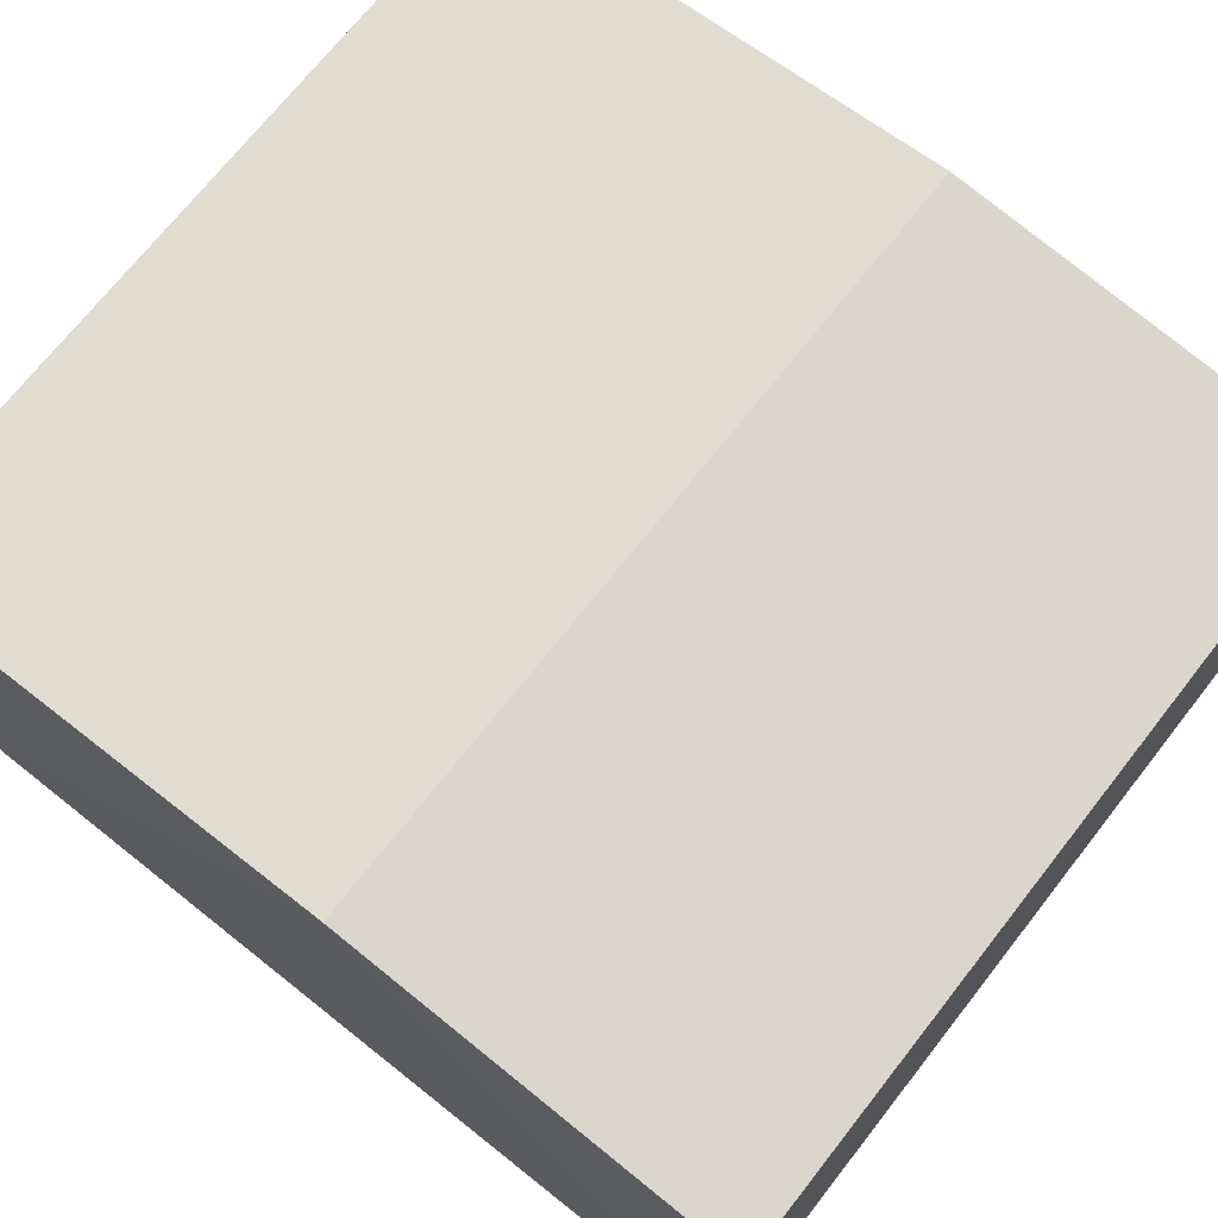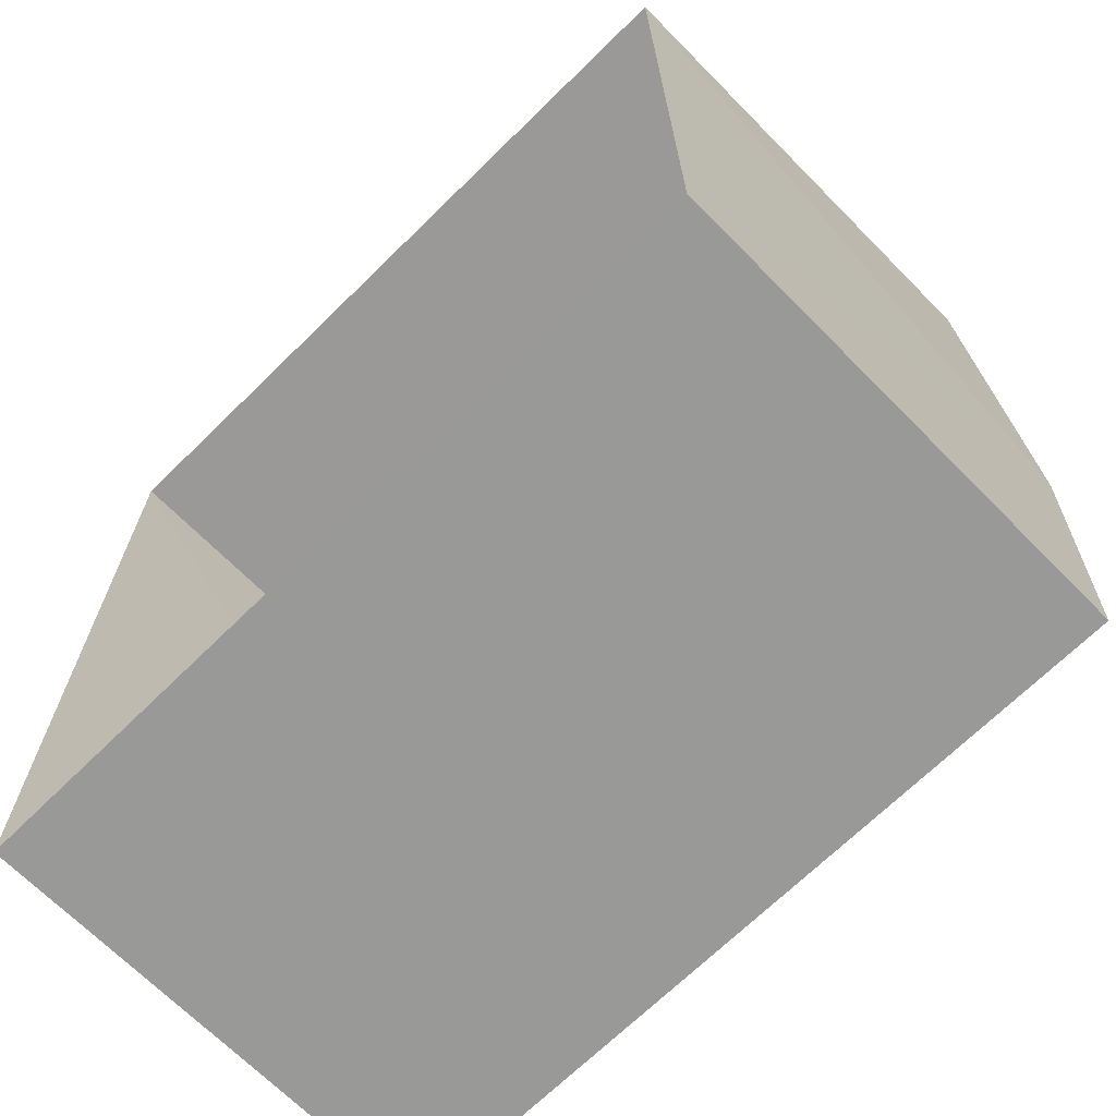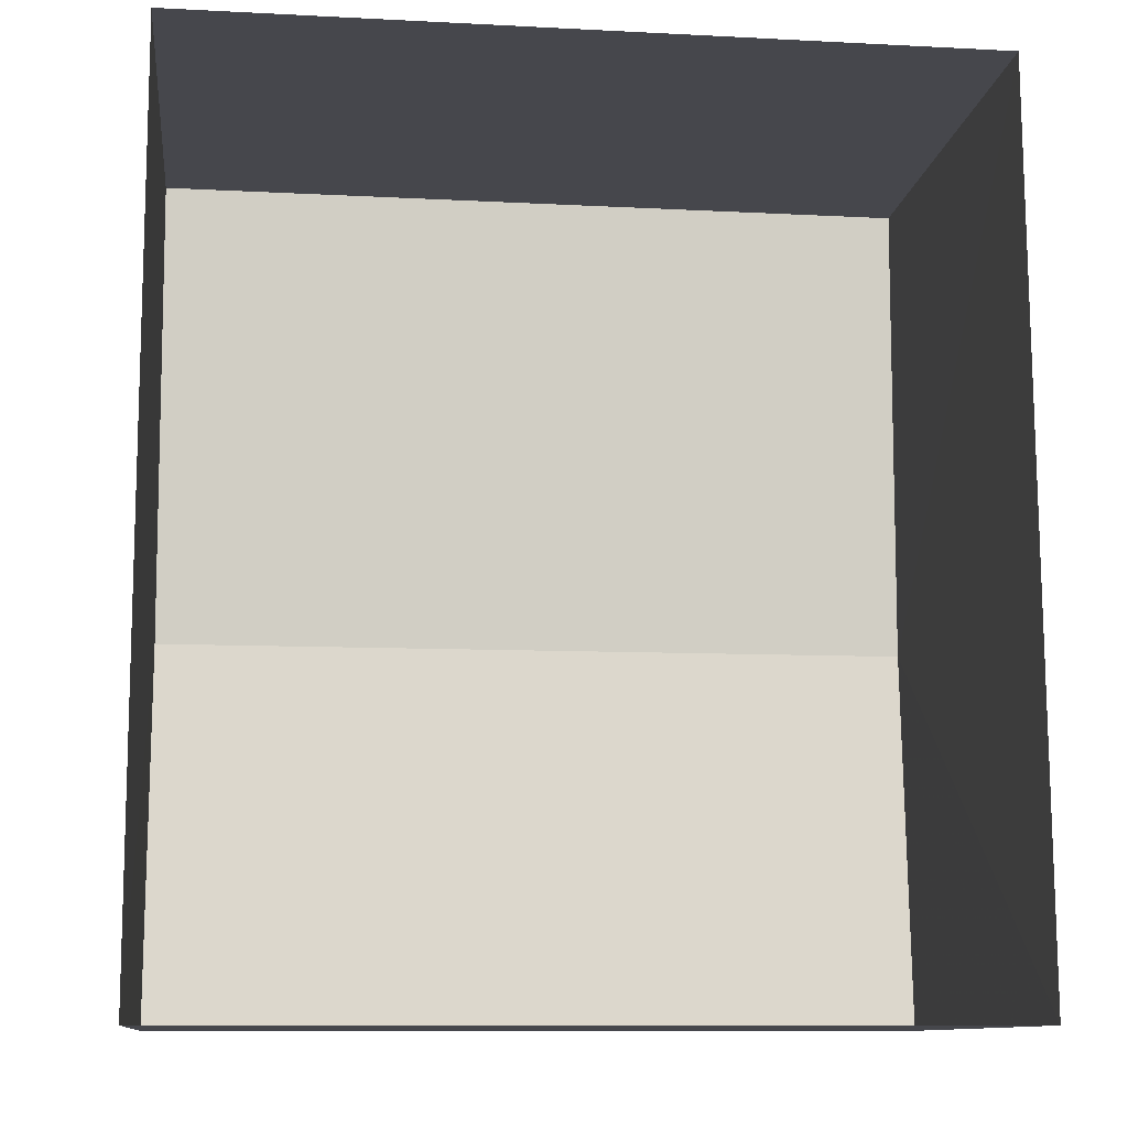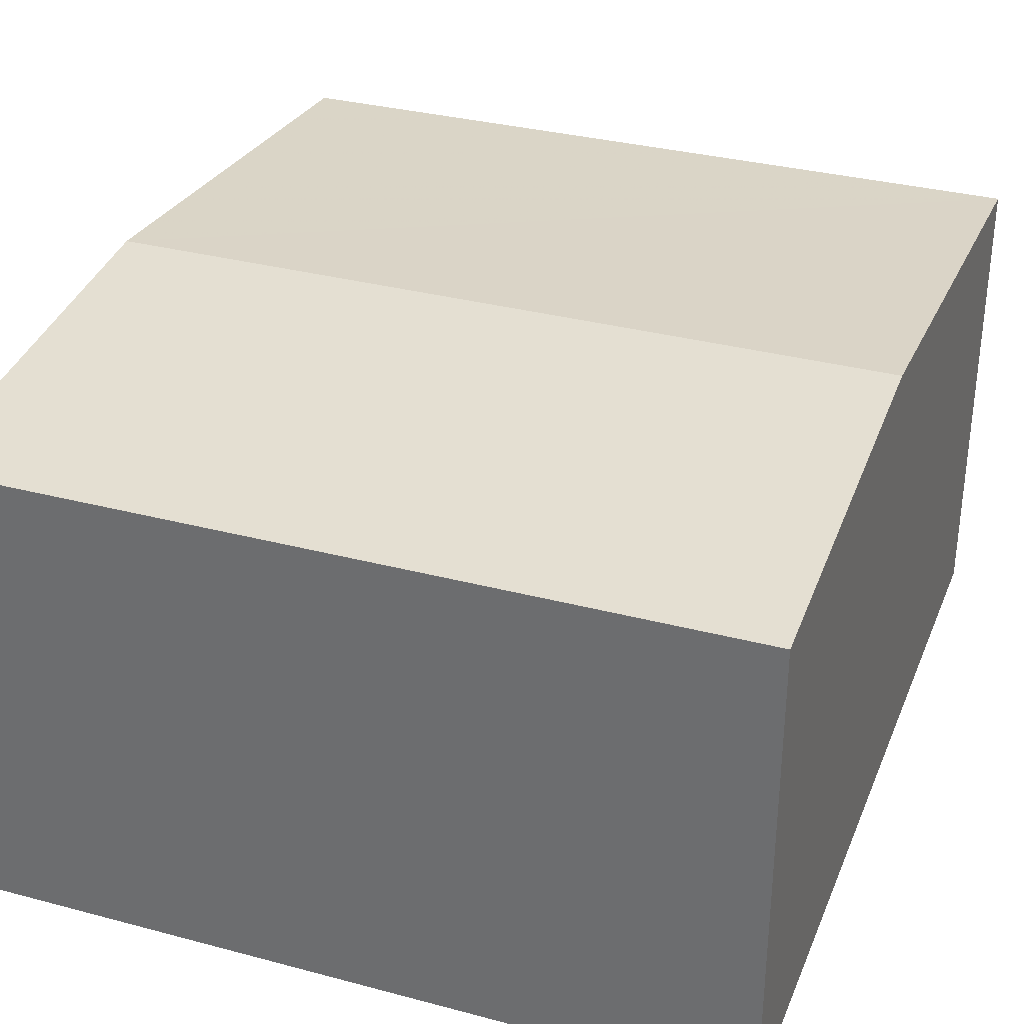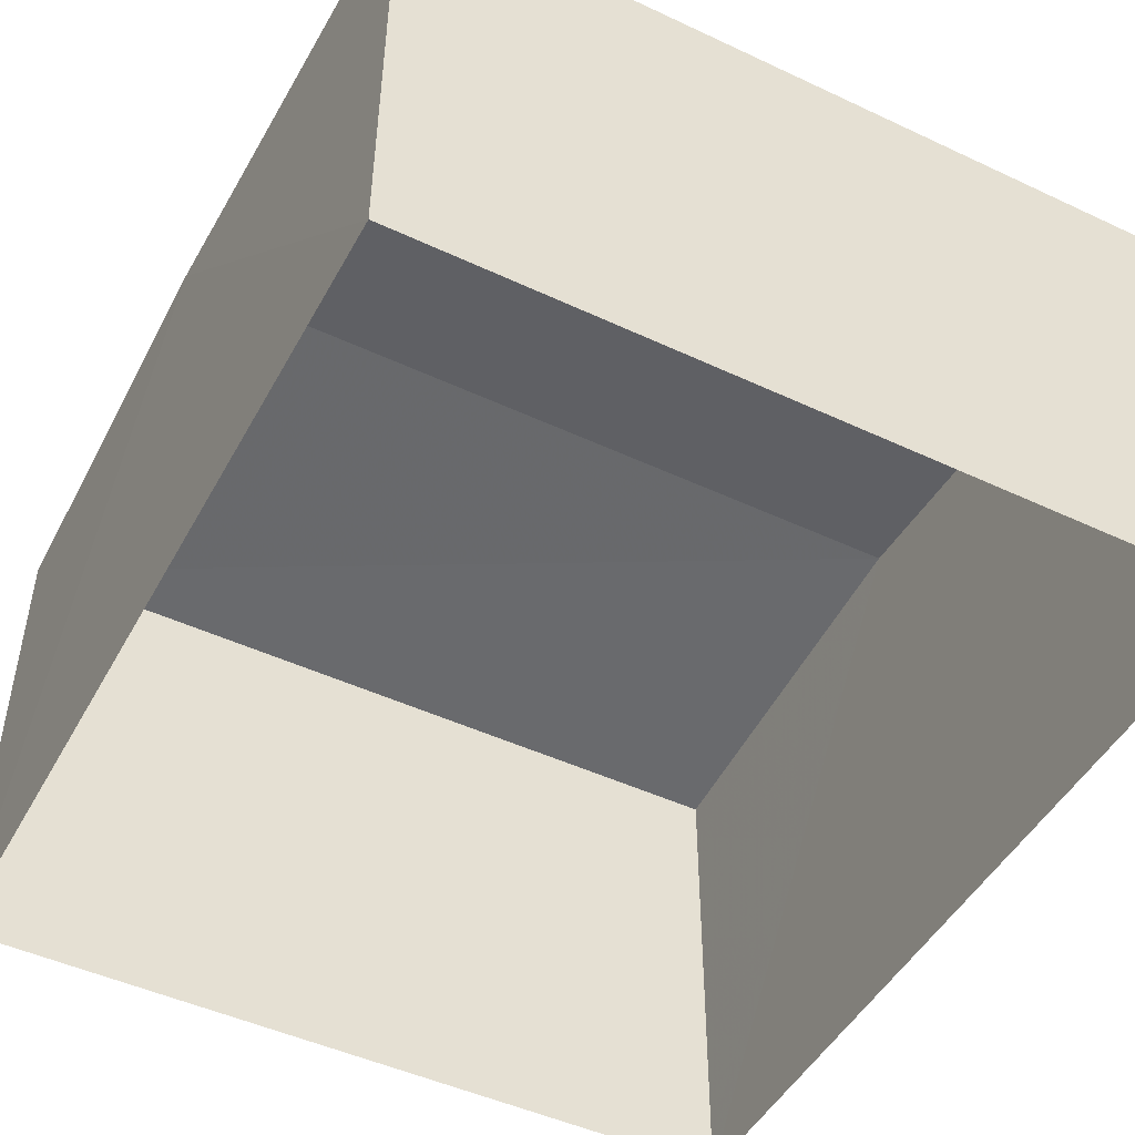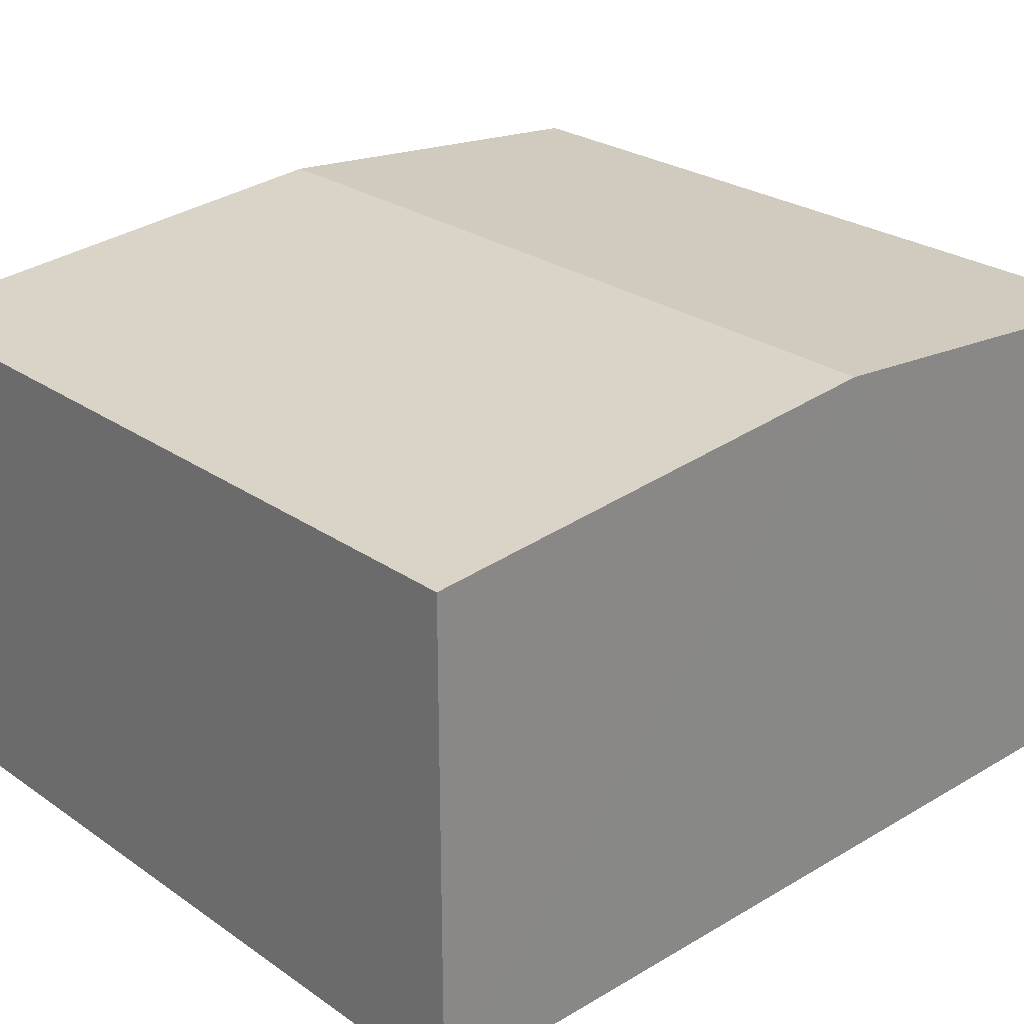
<metadata>
{"format":"obj","ext":"obj","renderer":"f3d","projection":"perspective","resolution":1024,"background":"white","views":[{"elev":70.8,"azim":-51.8,"up":"+Z"},{"elev":-68.8,"azim":-135.5,"up":"+Y"},{"elev":-10.9,"azim":173.1,"up":"+Y"},{"elev":32.7,"azim":20.2,"up":"+Z"},{"elev":-47.9,"azim":152.2,"up":"+Z"},{"elev":26.5,"azim":-132.9,"up":"+Z"}]}
</metadata>
<code>
v -2.231e+05 -1.273e+05 18.12
v -2.231e+05 -1.274e+05 18.12
v -2.231e+05 -1.274e+05 18.12
v -2.231e+05 -1.273e+05 18.12
v -2.231e+05 -1.273e+05 20.1
v -2.231e+05 -1.273e+05 20.1
v -2.231e+05 -1.274e+05 20.26
v -2.231e+05 -1.274e+05 20.26
v -2.231e+05 -1.274e+05 20.1
v -2.231e+05 -1.274e+05 20.1
f 1 2 3
f 1 4 2
f 5 6 7
f 8 5 7
f 7 9 8
f 7 10 9
f 10 3 2
f 9 10 2
f 9 2 8
f 2 4 8
f 4 5 8
f 6 1 7
f 1 3 7
f 3 10 7
f 5 4 1
f 6 5 1

</code>
